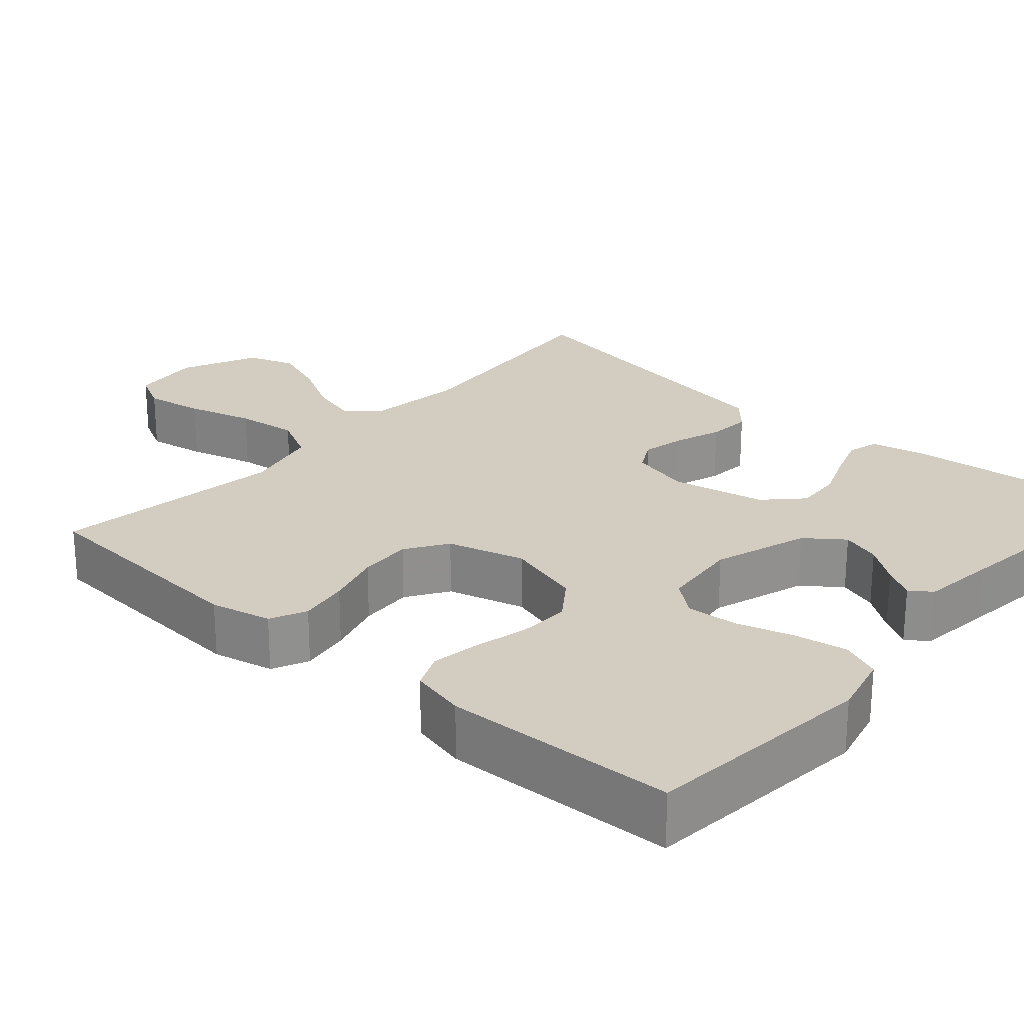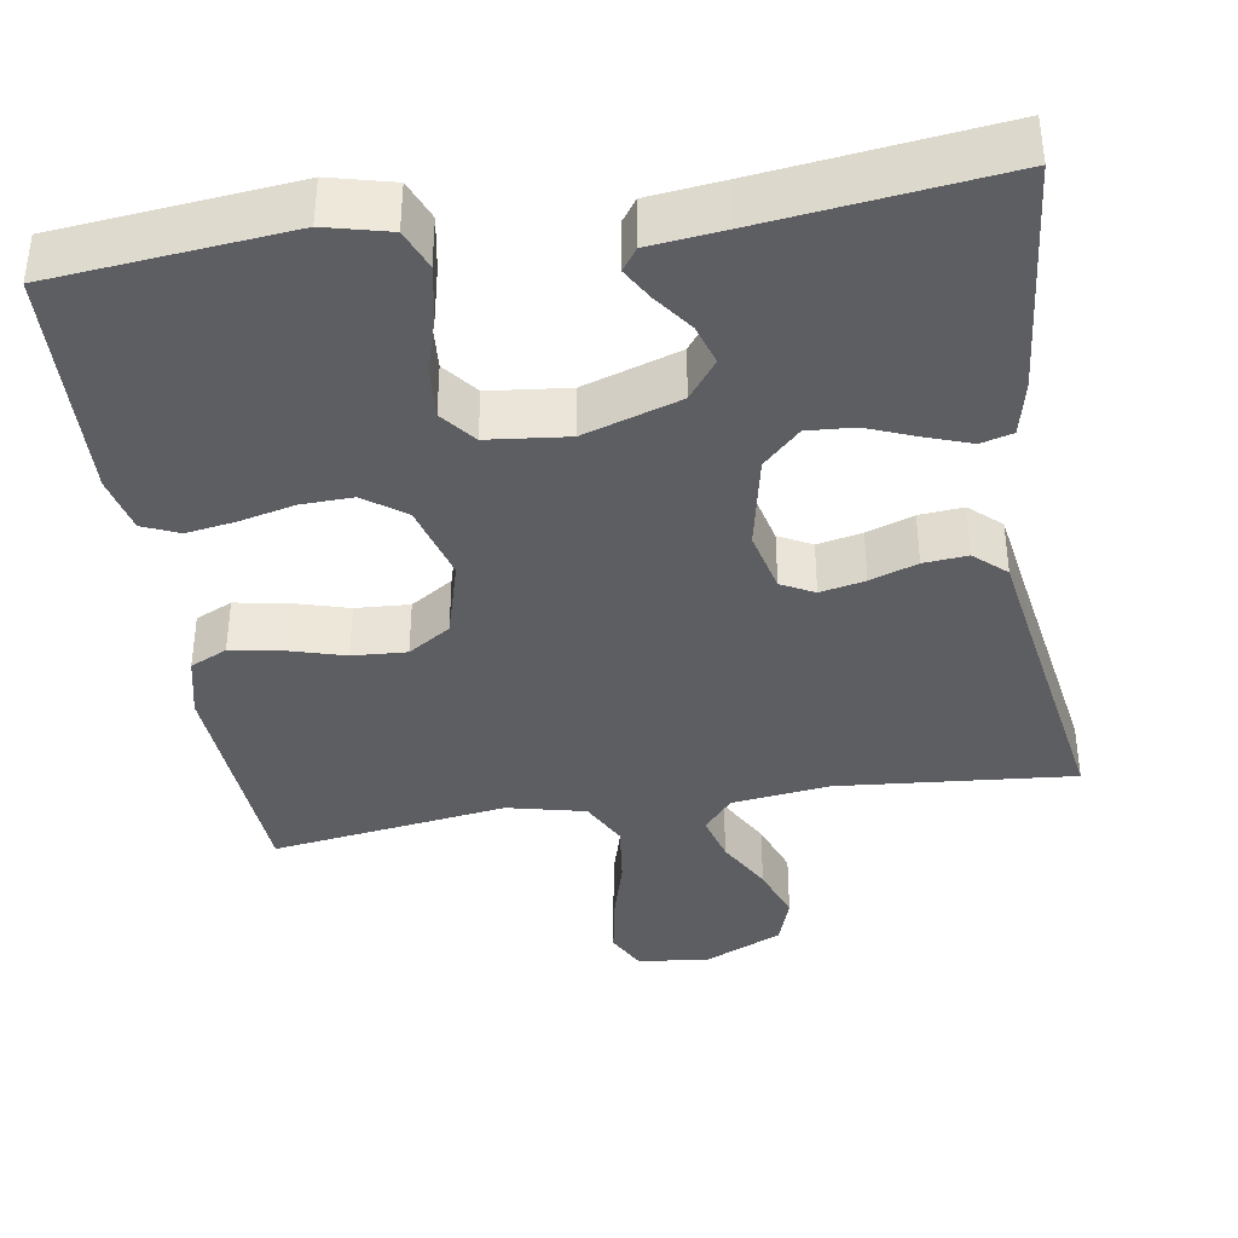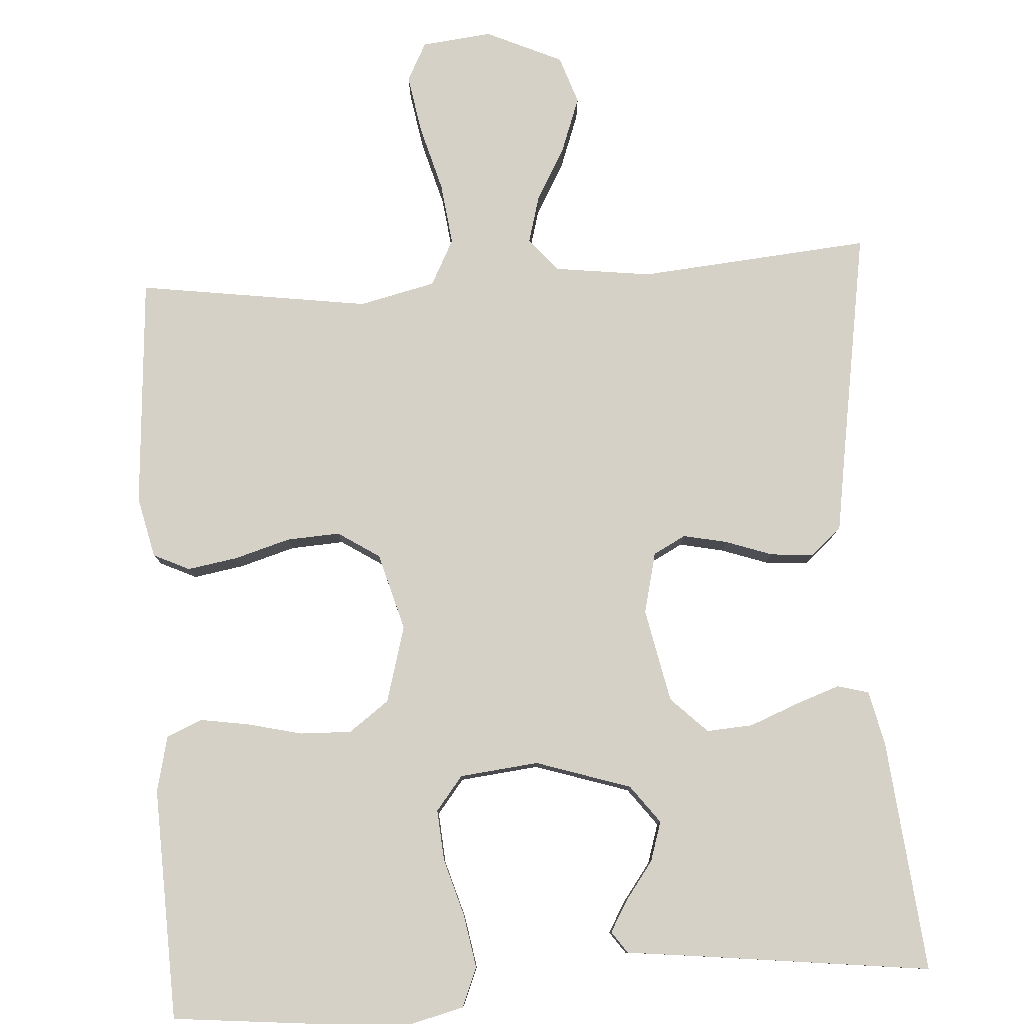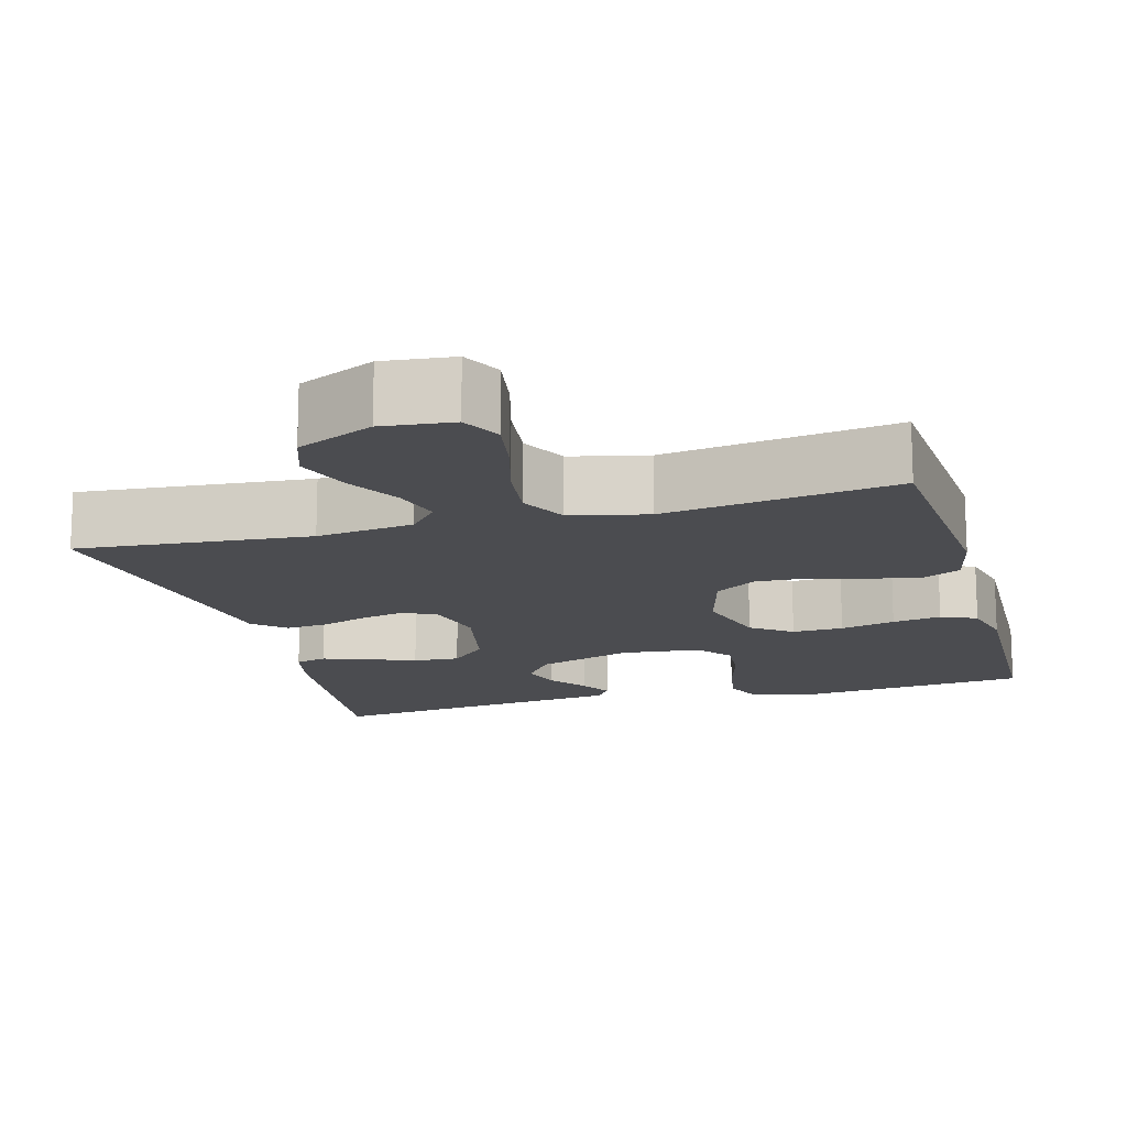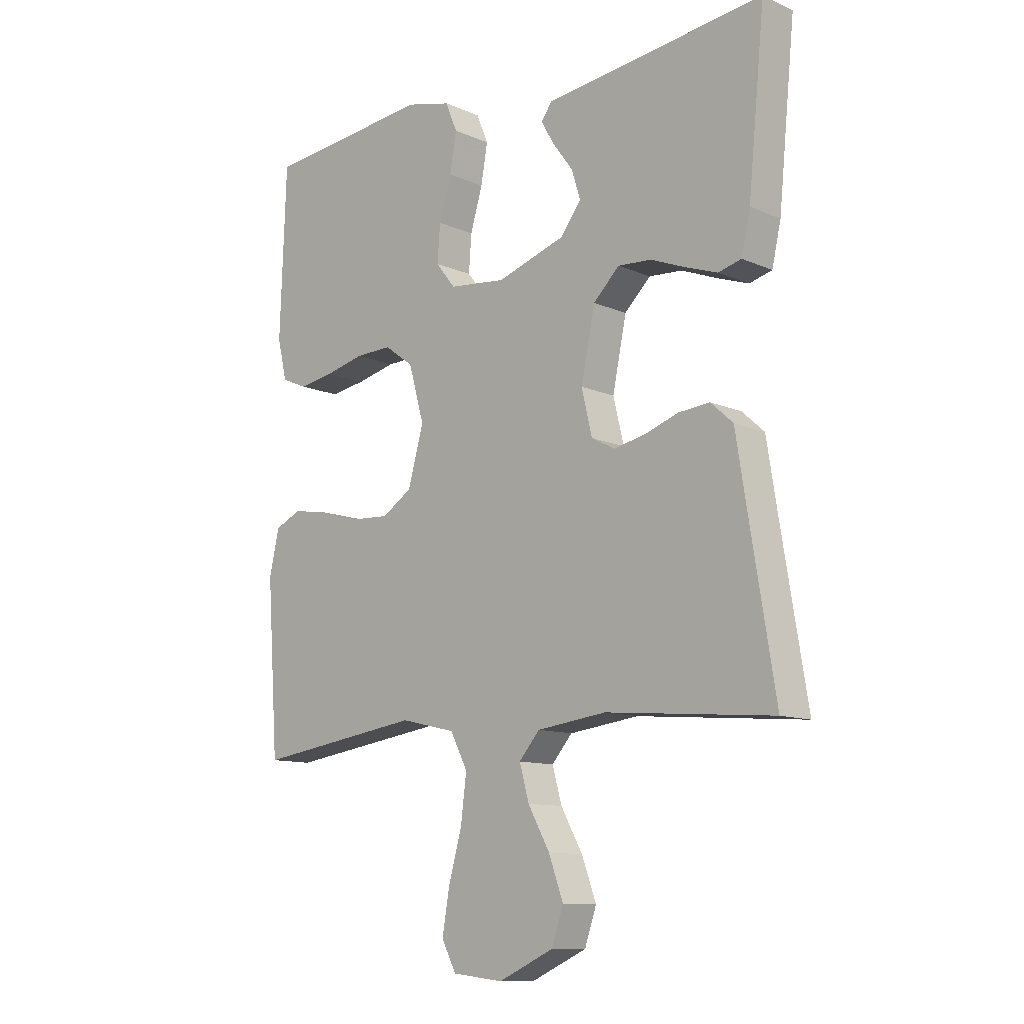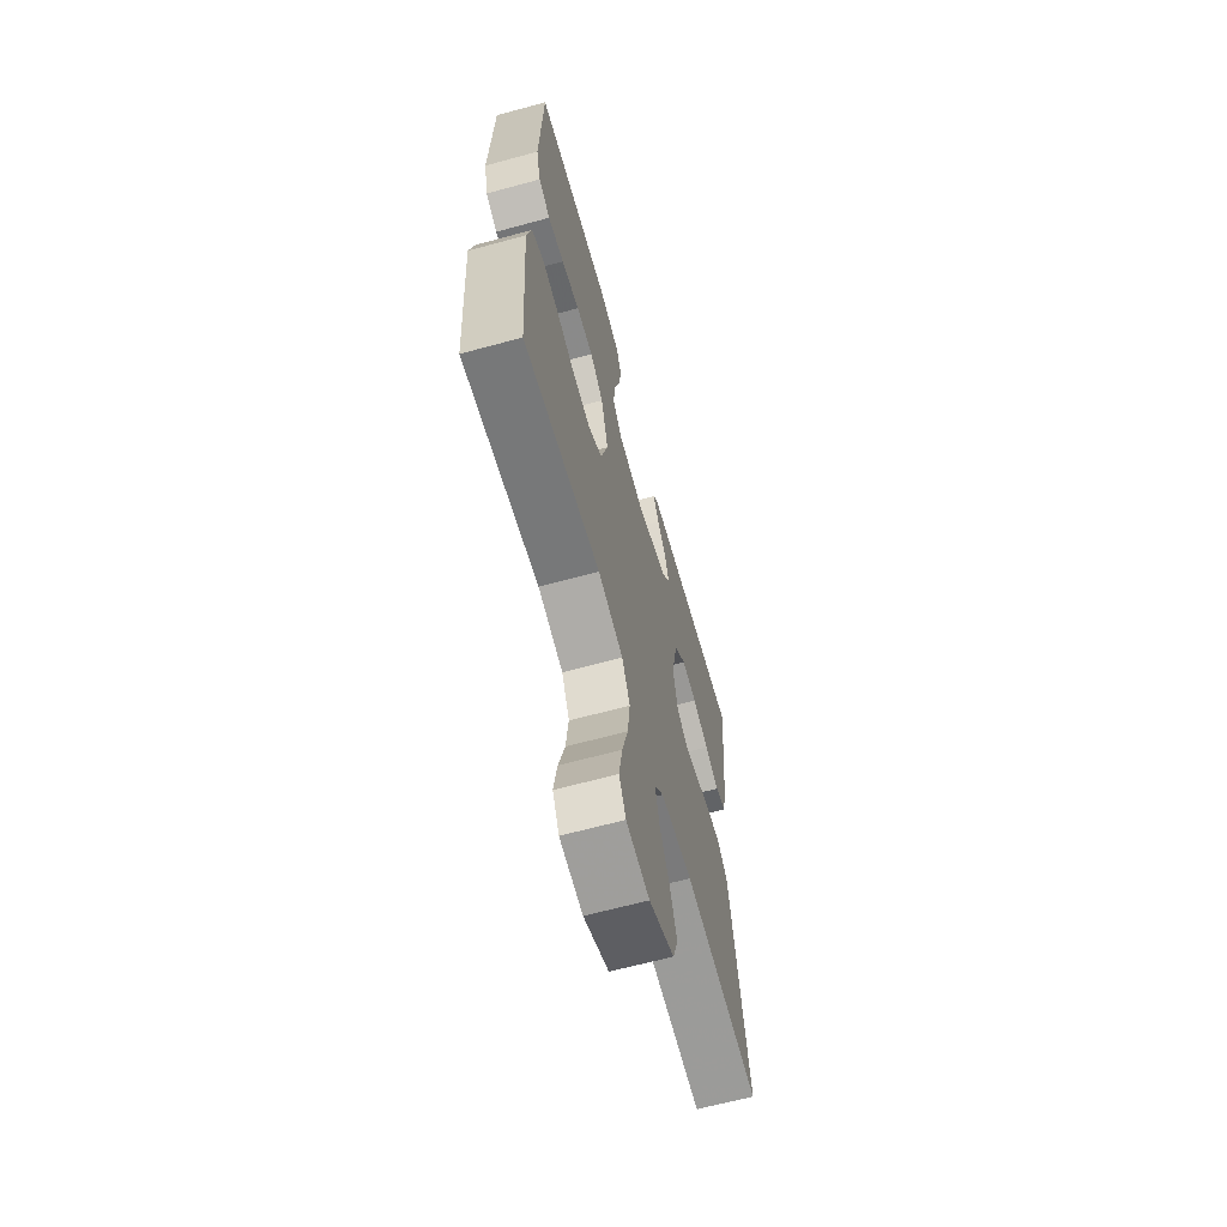
<metadata>
{"format":"obj","ext":"obj","renderer":"f3d","projection":"perspective","resolution":1024,"background":"white","views":[{"elev":24.6,"azim":-48.5,"up":"+Y"},{"elev":-38.7,"azim":9.0,"up":"+Y"},{"elev":79.6,"azim":-3.7,"up":"+Y"},{"elev":-15.2,"azim":-164.5,"up":"+Y"},{"elev":-11.2,"azim":43.3,"up":"+Z"},{"elev":-65.0,"azim":-74.7,"up":"+Z"}]}
</metadata>
<code>
v 0.5 0.07 0.5
v 0.47 0.07 0.2
v 0.454 0.07 0.129
v 0.413 0.07 0.118
v 0.356 0.07 0.138
v 0.293 0.07 0.163
v 0.233 0.07 0.167
v 0.186 0.07 0.121
v 0.161 0.07 0
v 0.18 0.07 -0.079
v 0.222 0.07 -0.101
v 0.279 0.07 -0.089
v 0.339 0.07 -0.068
v 0.395 0.07 -0.063
v 0.435 0.07 -0.099
v 0.451 0.07 -0.2
v 0.5 0.07 -0.5
v 0.2 0.07 -0.474
v 0.075 0.07 -0.49
v 0.038 0.07 -0.533
v 0.055 0.07 -0.594
v 0.094 0.07 -0.664
v 0.12 0.07 -0.735
v 0.099 0.07 -0.797
v 0 0.07 -0.842
v -0.091 0.07 -0.832
v -0.117 0.07 -0.782
v -0.104 0.07 -0.706
v -0.08 0.07 -0.62
v -0.07 0.07 -0.54
v -0.101 0.07 -0.48
v -0.2 0.07 -0.457
v -0.5 0.07 -0.5
v -0.521 0.07 -0.2
v -0.503 0.07 -0.121
v -0.456 0.07 -0.099
v -0.391 0.07 -0.11
v -0.319 0.07 -0.131
v -0.25 0.07 -0.135
v -0.196 0.07 -0.1
v -0.168 0.07 0
v -0.196 0.07 0.099
v -0.248 0.07 0.137
v -0.314 0.07 0.135
v -0.385 0.07 0.118
v -0.448 0.07 0.108
v -0.494 0.07 0.128
v -0.511 0.07 0.2
v -0.5 0.07 0.5
v -0.2 0.07 0.53
v -0.119 0.07 0.51
v -0.098 0.07 0.459
v -0.11 0.07 0.39
v -0.132 0.07 0.316
v -0.137 0.07 0.25
v -0.102 0.07 0.206
v 0 0.07 0.195
v 0.123 0.07 0.235
v 0.16 0.07 0.284
v 0.144 0.07 0.335
v 0.108 0.07 0.384
v 0.084 0.07 0.425
v 0.104 0.07 0.453
v 0.2 0.07 0.464
v 0.5 0 0.5
v 0.47 0 0.2
v 0.454 0 0.129
v 0.413 0 0.118
v 0.356 0 0.138
v 0.293 0 0.163
v 0.233 0 0.167
v 0.186 0 0.121
v 0.161 0 0
v 0.18 0 -0.079
v 0.222 0 -0.101
v 0.279 0 -0.089
v 0.339 0 -0.068
v 0.395 0 -0.063
v 0.435 0 -0.099
v 0.451 0 -0.2
v 0.5 0 -0.5
v 0.2 0 -0.474
v 0.075 0 -0.49
v 0.038 0 -0.533
v 0.055 0 -0.594
v 0.094 0 -0.664
v 0.12 0 -0.735
v 0.099 0 -0.797
v 0 0 -0.842
v -0.091 0 -0.832
v -0.117 0 -0.782
v -0.104 0 -0.706
v -0.08 0 -0.62
v -0.07 0 -0.54
v -0.101 0 -0.48
v -0.2 0 -0.457
v -0.5 0 -0.5
v -0.521 0 -0.2
v -0.503 0 -0.121
v -0.456 0 -0.099
v -0.391 0 -0.11
v -0.319 0 -0.131
v -0.25 0 -0.135
v -0.196 0 -0.1
v -0.168 0 0
v -0.196 0 0.099
v -0.248 0 0.137
v -0.314 0 0.135
v -0.385 0 0.118
v -0.448 0 0.108
v -0.494 0 0.128
v -0.511 0 0.2
v -0.5 0 0.5
v -0.2 0 0.53
v -0.119 0 0.51
v -0.098 0 0.459
v -0.11 0 0.39
v -0.132 0 0.316
v -0.137 0 0.25
v -0.102 0 0.206
v 0 0 0.195
v 0.123 0 0.235
v 0.16 0 0.284
v 0.144 0 0.335
v 0.108 0 0.384
v 0.084 0 0.425
v 0.104 0 0.453
v 0.2 0 0.464
f 62 63 64
f 61 62 64
f 60 61 64
f 4 5 6
f 3 4 6
f 2 3 6
f 1 2 6
f 64 1 6
f 60 64 6
f 59 60 6
f 58 59 6 7
f 57 58 7 8
f 56 57 8 9
f 52 53 54
f 51 52 54
f 50 51 54
f 49 50 54
f 48 49 54
f 47 48 54
f 46 47 54
f 45 46 54
f 44 45 54
f 43 44 54 55
f 42 43 55 56
f 36 37 38
f 35 36 38
f 34 35 38
f 33 34 38
f 32 33 38
f 31 32 38 39
f 30 31 39 40
f 27 28 29
f 26 27 29
f 25 26 29
f 24 25 29
f 23 24 29
f 22 23 29
f 21 22 29
f 20 21 29 30
f 30 40 41
f 20 30 41
f 19 20 41
f 16 17 18
f 16 18 19
f 15 16 19
f 14 15 19
f 13 14 19
f 12 13 19
f 56 9 10
f 42 56 10
f 41 42 10
f 19 41 10
f 19 10 11
f 11 12 19
f 128 127 126
f 128 126 125
f 128 125 124
f 70 69 68
f 70 68 67
f 70 67 66
f 70 66 65
f 70 65 128
f 70 128 124
f 70 124 123
f 71 70 123 122
f 72 71 122 121
f 73 72 121 120
f 118 117 116
f 118 116 115
f 118 115 114
f 118 114 113
f 118 113 112
f 118 112 111
f 118 111 110
f 118 110 109
f 118 109 108
f 119 118 108 107
f 120 119 107 106
f 102 101 100
f 102 100 99
f 102 99 98
f 102 98 97
f 102 97 96
f 103 102 96 95
f 104 103 95 94
f 93 92 91
f 93 91 90
f 93 90 89
f 93 89 88
f 93 88 87
f 93 87 86
f 93 86 85
f 94 93 85 84
f 105 104 94
f 105 94 84
f 105 84 83
f 82 81 80
f 83 82 80
f 83 80 79
f 83 79 78
f 83 78 77
f 83 77 76
f 74 73 120
f 74 120 106
f 74 106 105
f 74 105 83
f 75 74 83
f 83 76 75
f 1 65 66 2
f 2 66 67 3
f 3 67 68 4
f 4 68 69 5
f 5 69 70 6
f 6 70 71 7
f 7 71 72 8
f 8 72 73 9
f 9 73 74 10
f 10 74 75 11
f 11 75 76 12
f 12 76 77 13
f 13 77 78 14
f 14 78 79 15
f 15 79 80 16
f 16 80 81 17
f 17 81 82 18
f 18 82 83 19
f 19 83 84 20
f 20 84 85 21
f 21 85 86 22
f 22 86 87 23
f 23 87 88 24
f 24 88 89 25
f 25 89 90 26
f 26 90 91 27
f 27 91 92 28
f 28 92 93 29
f 29 93 94 30
f 30 94 95 31
f 31 95 96 32
f 32 96 97 33
f 33 97 98 34
f 34 98 99 35
f 35 99 100 36
f 36 100 101 37
f 37 101 102 38
f 38 102 103 39
f 39 103 104 40
f 40 104 105 41
f 41 105 106 42
f 42 106 107 43
f 43 107 108 44
f 44 108 109 45
f 45 109 110 46
f 46 110 111 47
f 47 111 112 48
f 48 112 113 49
f 49 113 114 50
f 50 114 115 51
f 51 115 116 52
f 52 116 117 53
f 53 117 118 54
f 54 118 119 55
f 55 119 120 56
f 56 120 121 57
f 57 121 122 58
f 58 122 123 59
f 59 123 124 60
f 60 124 125 61
f 61 125 126 62
f 62 126 127 63
f 63 127 128 64
f 64 128 65 1

</code>
